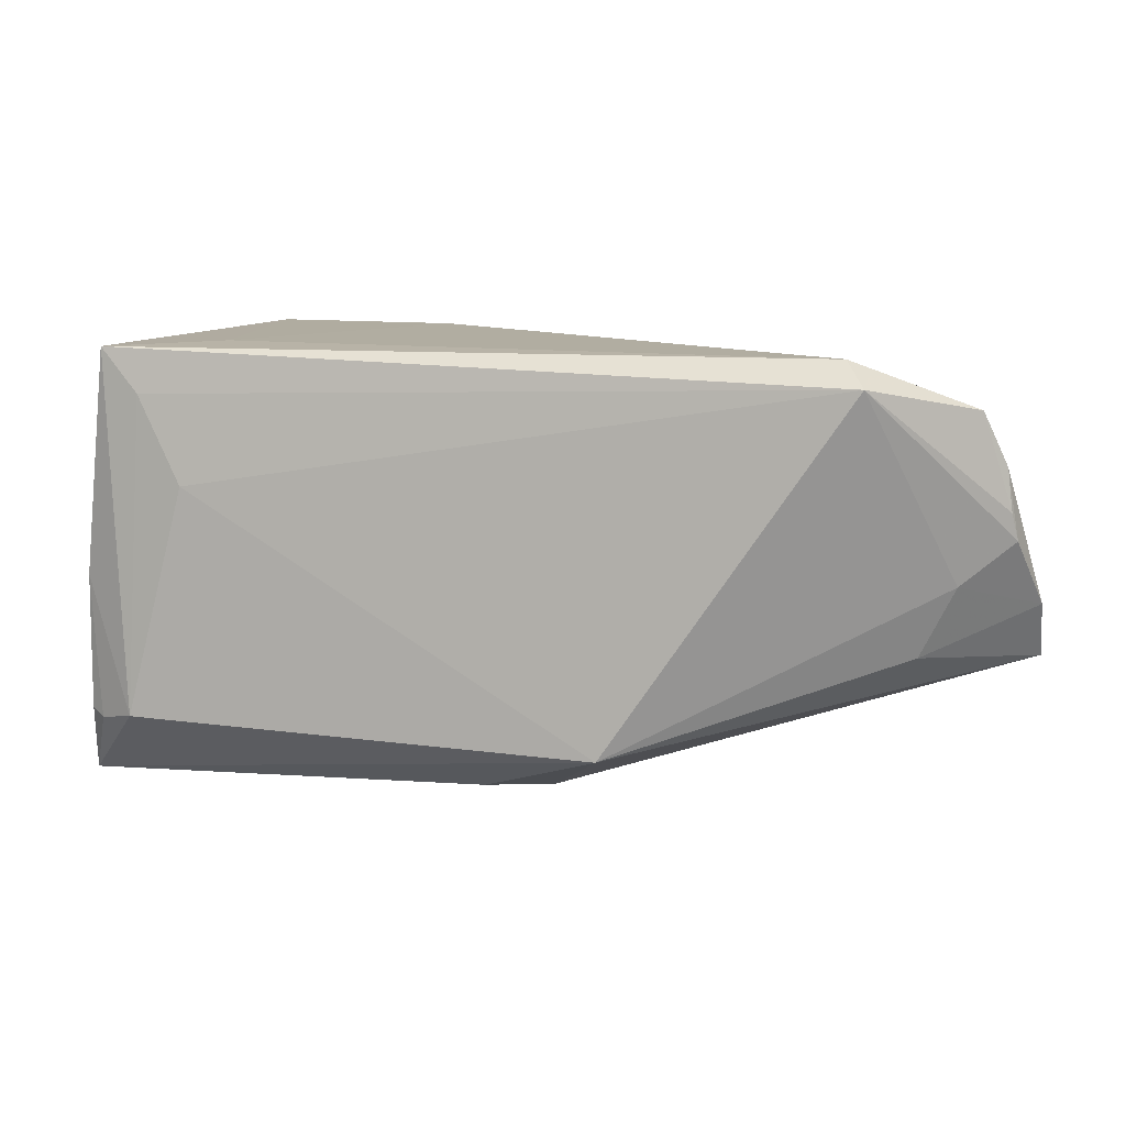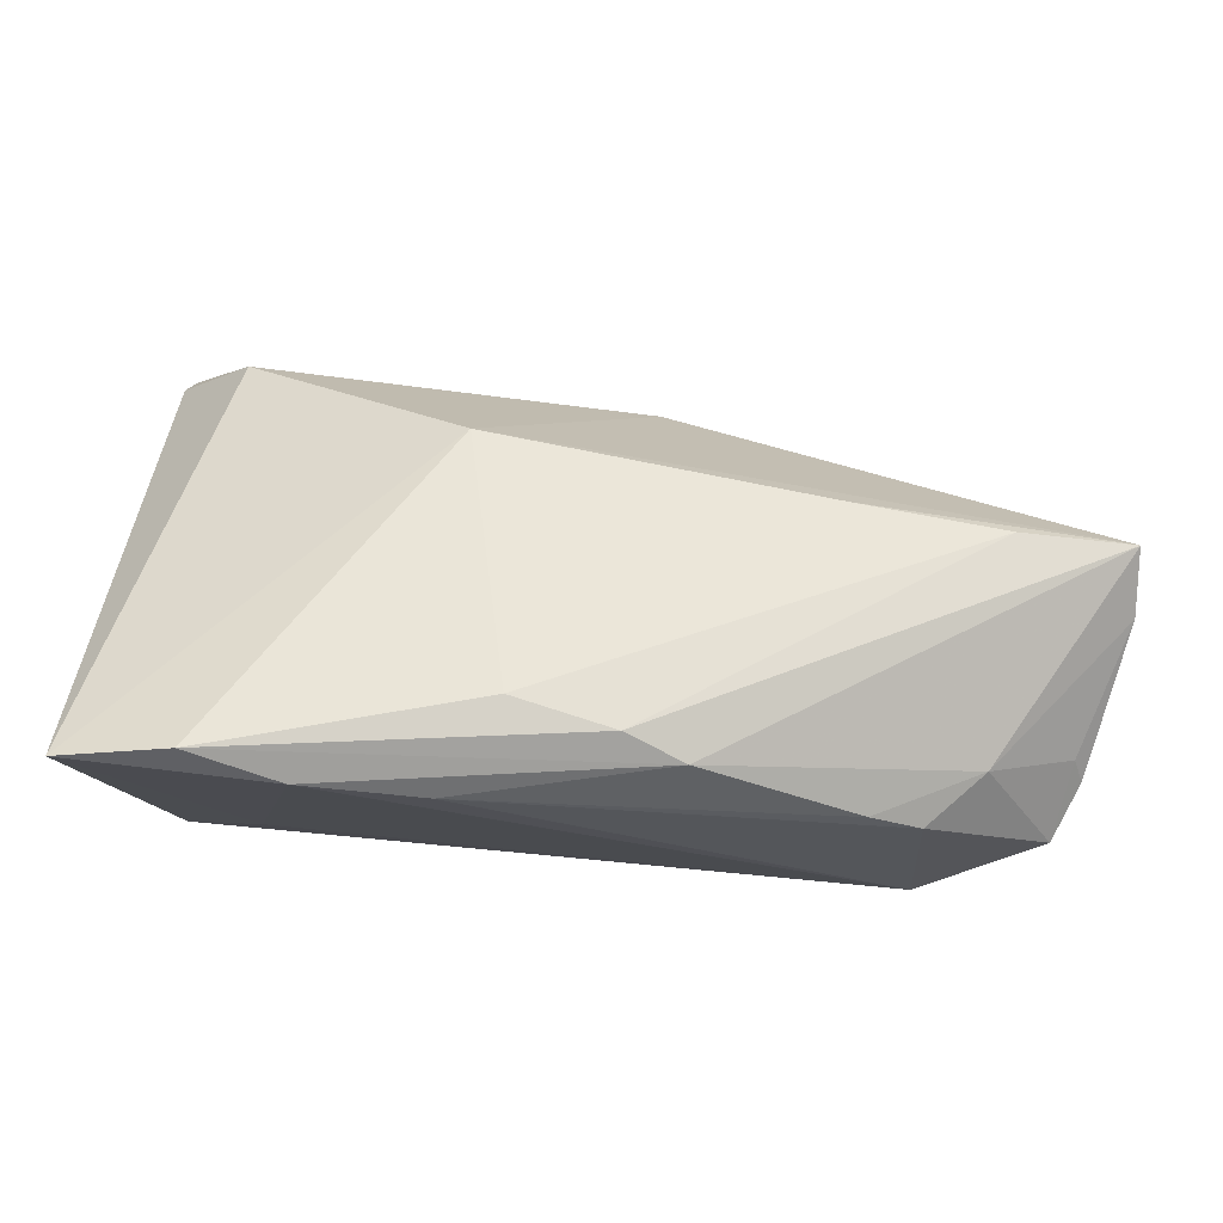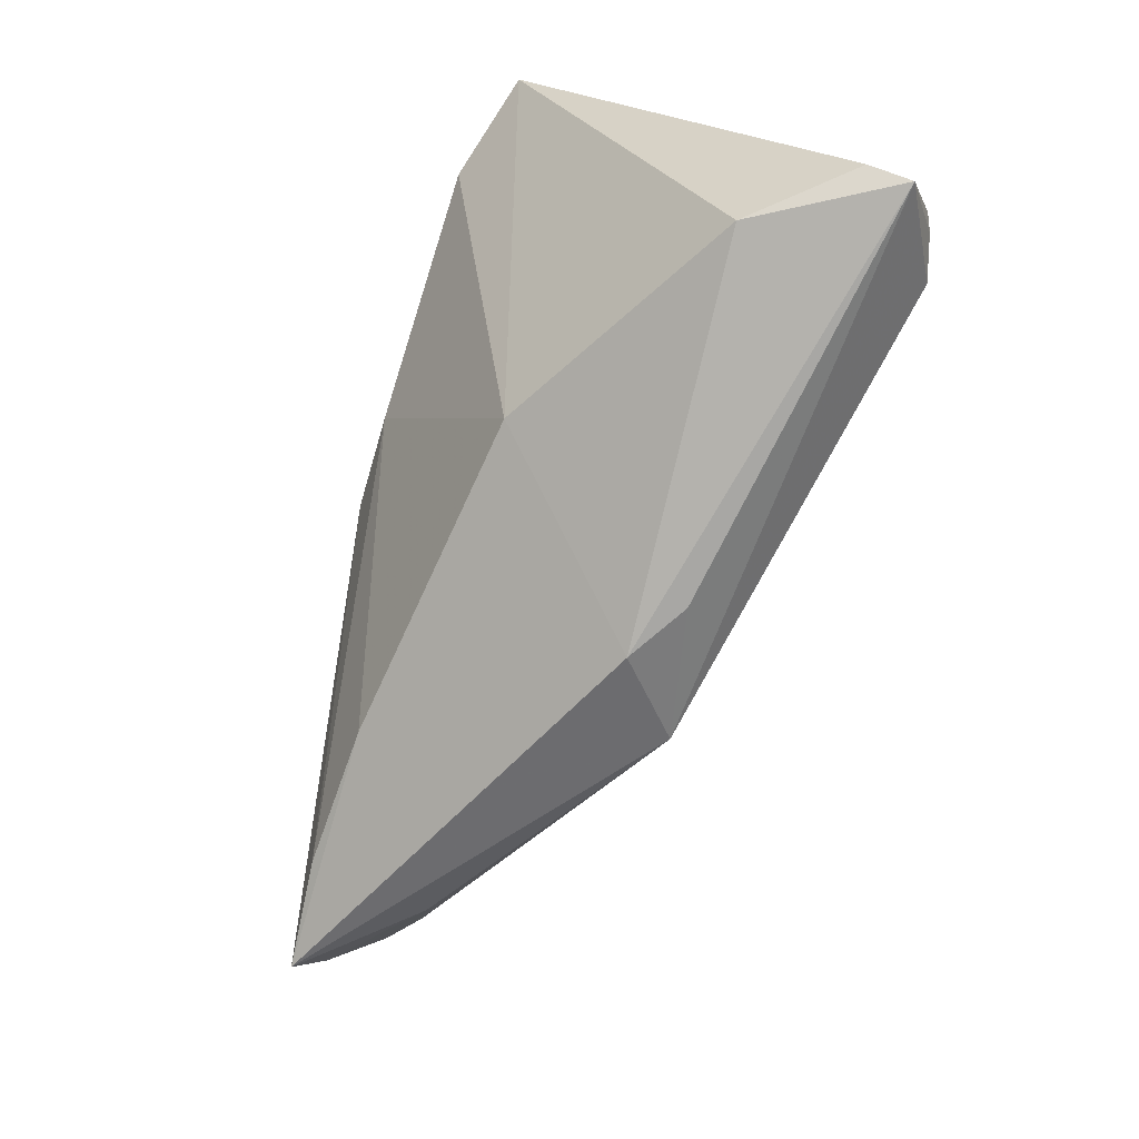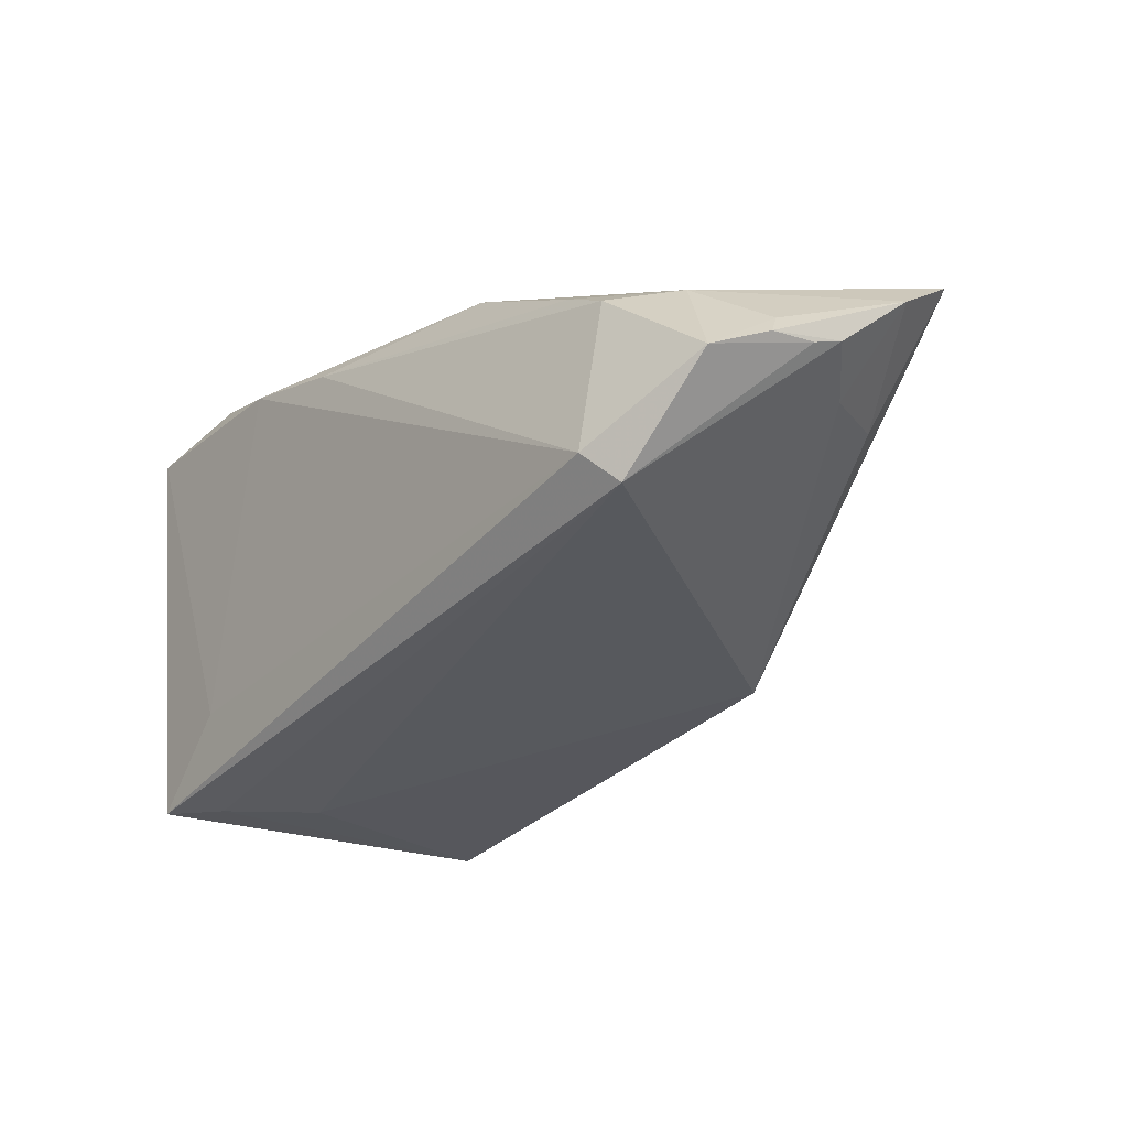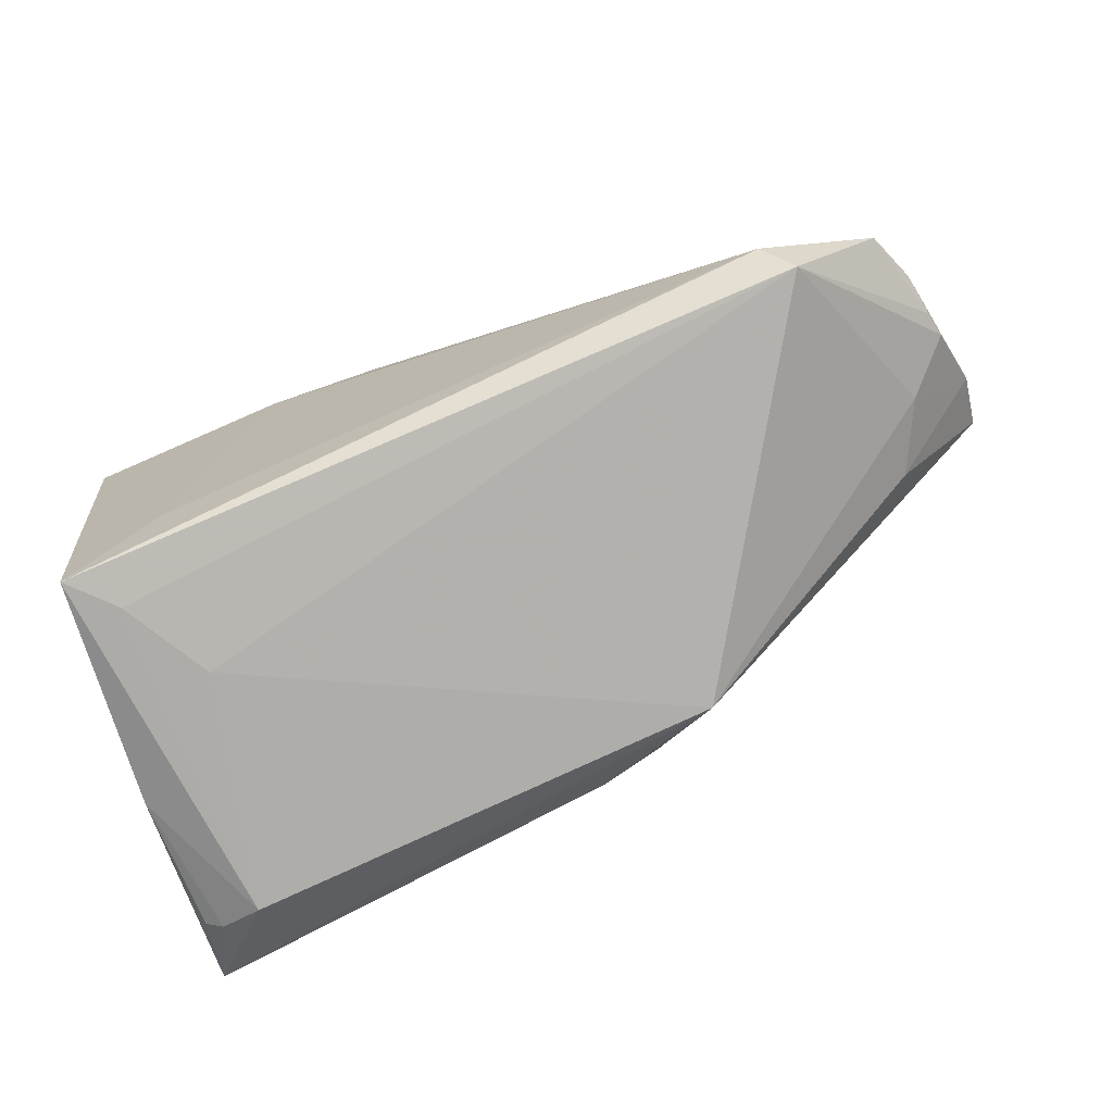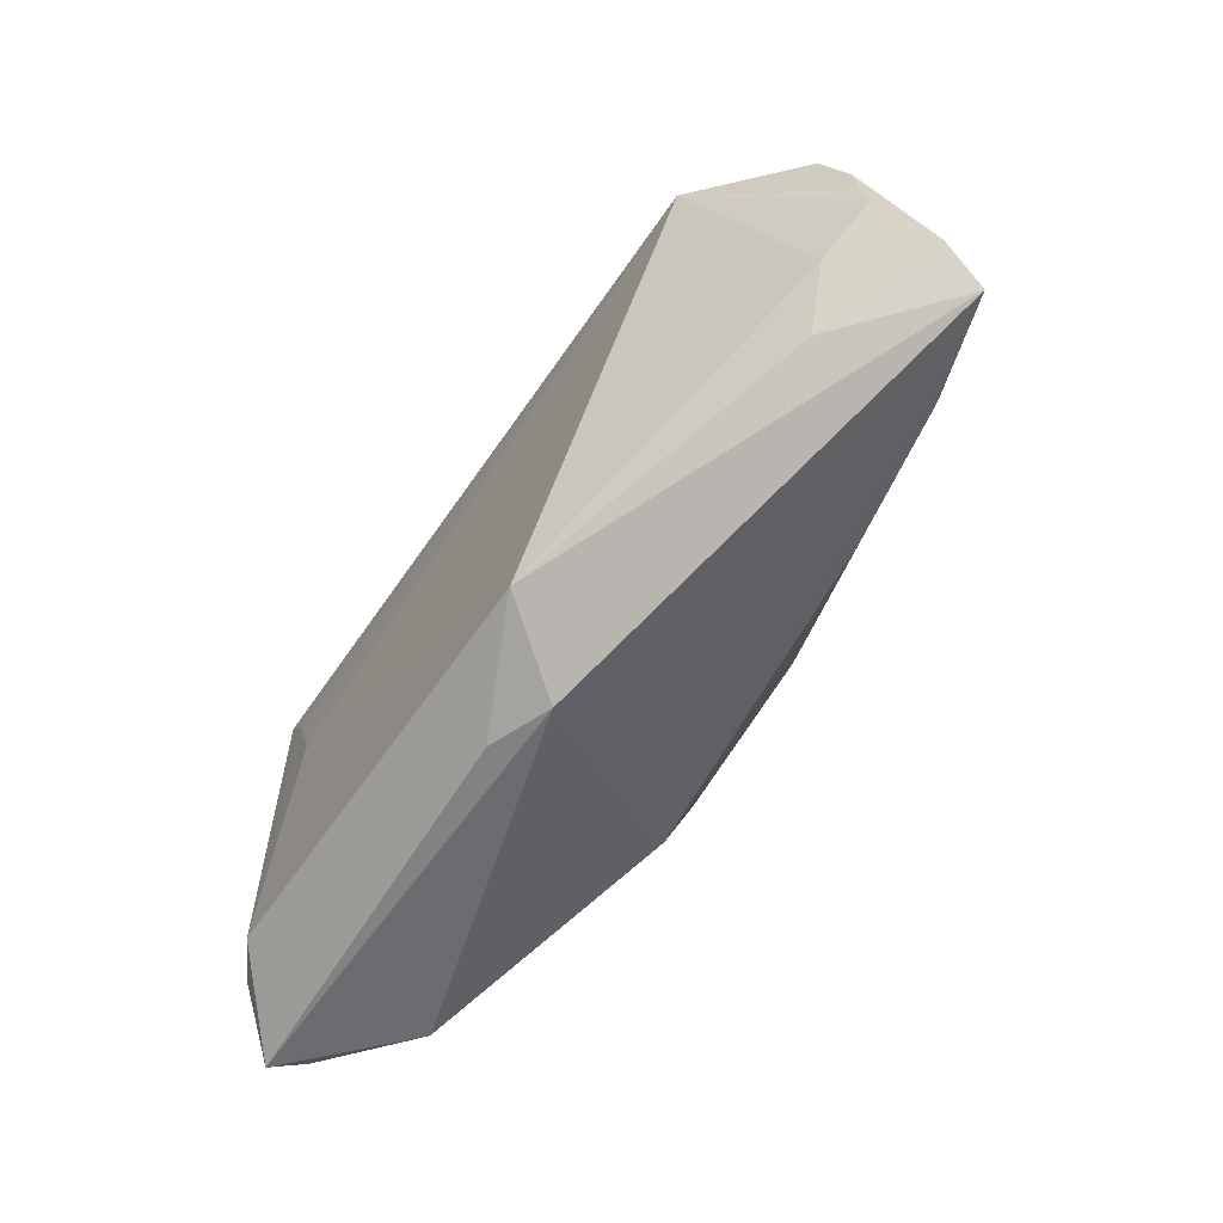
<metadata>
{"format":"obj","ext":"obj","renderer":"f3d","projection":"perspective","resolution":1024,"background":"white","views":[{"elev":10.0,"azim":25.6,"up":"+Z"},{"elev":77.6,"azim":7.2,"up":"+Y"},{"elev":-78.6,"azim":-106.9,"up":"+Z"},{"elev":-19.3,"azim":52.5,"up":"+Y"},{"elev":-72.2,"azim":23.2,"up":"+Y"},{"elev":-56.6,"azim":69.1,"up":"+Z"}]}
</metadata>
<code>
v -0.04226 -0.02614 -0.02368
v 0.05177 0.01987 -0.01387
v 0.0004481 0.02751 0.01166
v -0.04688 -0.02148 -0.03178
v 0.03941 0.01773 0.01819
v 0.04556 0.01515 0.01831
v -0.005516 0.02323 0.02266
v 0.06447 0.008159 0.001184
v 0.06182 0.009869 0.00807
v 0.05381 0.004766 -0.01313
v -0.04001 -0.02676 0.02297
v 0.06528 0.01869 -0.01438
v -0.02027 0.0252 0.02333
v 0.03376 0.01893 -0.01522
v 0.05173 0.01606 0.01152
v -0.03176 0.02751 0.02136
v -0.04715 -0.01638 -0.02903
v 0.05841 0.004622 -0.004185
v -0.02949 -0.02614 0.006318
v -0.02893 -0.01573 0.02333
v -0.04431 -0.02537 -0.02282
v -0.03741 -0.004755 -0.02953
v 0.004817 -0.01253 -0.03026
v 0.04705 -0.004164 0.02274
v 0.0632 0.00734 0.009974
v 0.06387 0.007292 0.004625
v -0.04371 -0.026 -0.00553
v 0.06611 0.01467 -0.007259
v -0.03512 -0.02645 0.01736
v 0.02006 0.02551 0.01625
v -0.008233 0.01301 -0.01999
v 0.01219 -0.007729 -0.03042
v -0.03685 -0.02785 -0.02264
v -0.04568 0.02349 0.02333
v 0.01279 0.02751 0.01395
v 0.05039 -0.007797 0.01969
v 0.02126 -0.01592 -0.02468
v 0.06074 0.004868 0.01669
f 16 31 34
f 4 37 33
f 22 34 31
f 32 22 31
f 4 22 32
f 17 22 4
f 34 22 17
f 16 34 13
f 13 30 16
f 19 33 37
f 37 36 19
f 18 36 37
f 23 37 4
f 4 32 23
f 23 32 37
f 30 13 7
f 11 36 24
f 24 7 13
f 6 7 24
f 3 31 16
f 12 32 31
f 37 32 12
f 12 15 28
f 30 15 12
f 27 33 11
f 4 21 27
f 27 17 4
f 11 34 27
f 34 17 27
f 29 36 11
f 29 19 36
f 11 33 29
f 33 19 29
f 8 18 28
f 36 18 8
f 5 7 6
f 30 7 5
f 6 15 5
f 5 15 30
f 11 24 20
f 20 24 13
f 20 34 11
f 20 13 34
f 14 12 31
f 2 12 14
f 31 3 14
f 14 3 2
f 10 18 37
f 37 12 10
f 28 18 10
f 10 12 28
f 2 3 35
f 35 12 2
f 30 12 35
f 16 30 35
f 35 3 16
f 33 27 1
f 1 27 21
f 4 33 1
f 1 21 4
f 38 24 36
f 6 24 38
f 38 15 6
f 36 8 26
f 26 38 36
f 28 15 9
f 15 38 9
f 38 26 25
f 28 9 25
f 25 9 38
f 25 8 28
f 25 26 8

</code>
